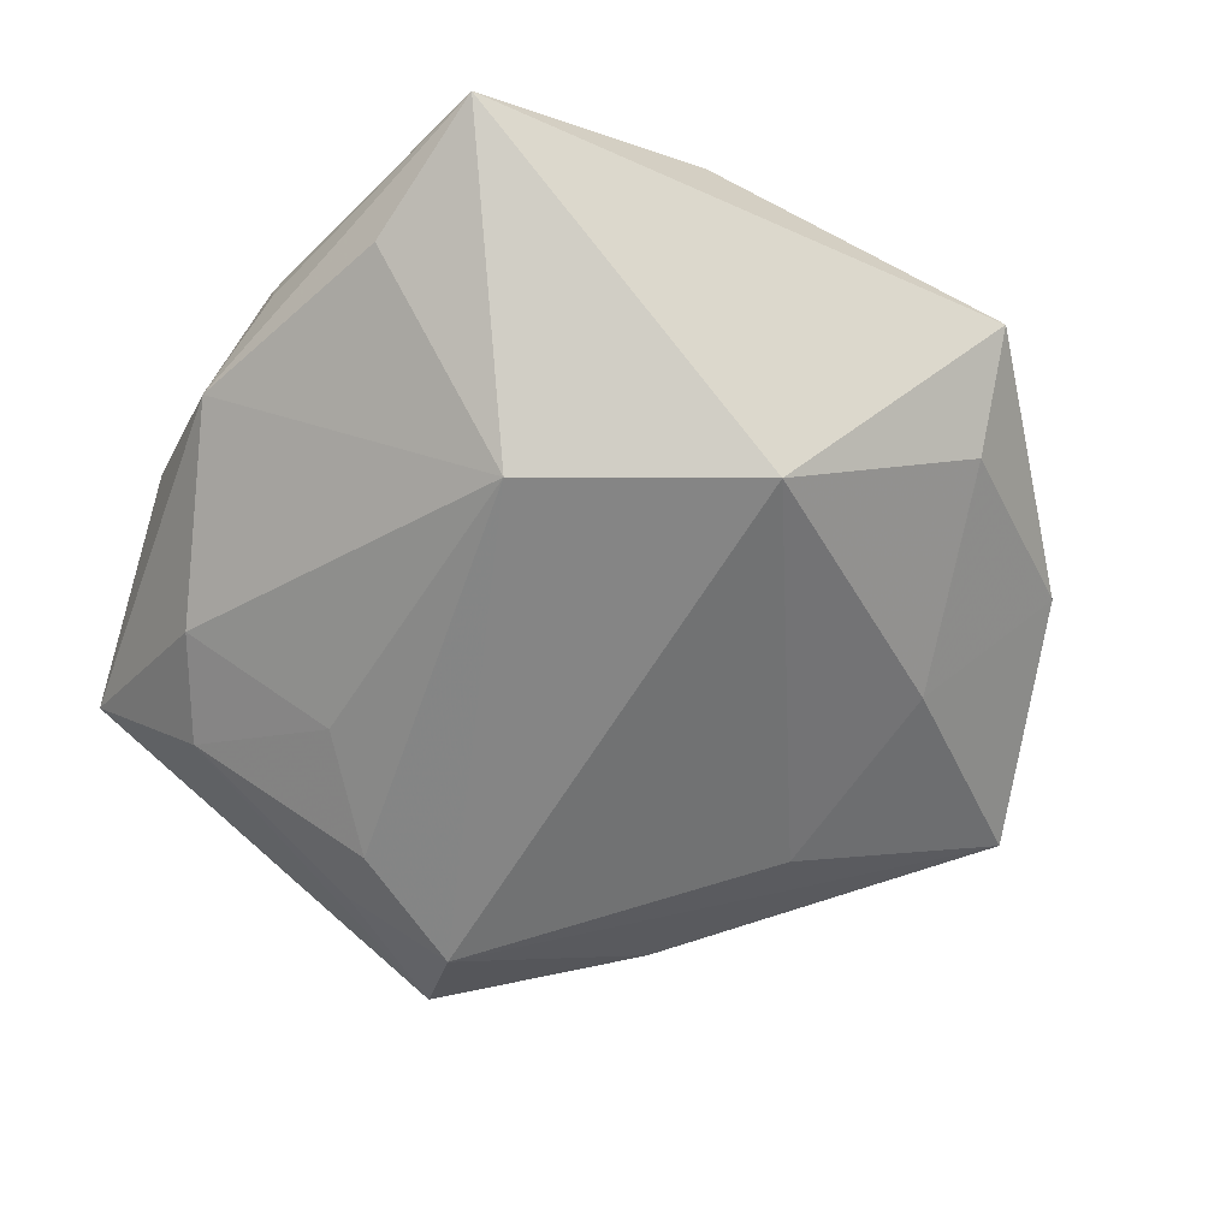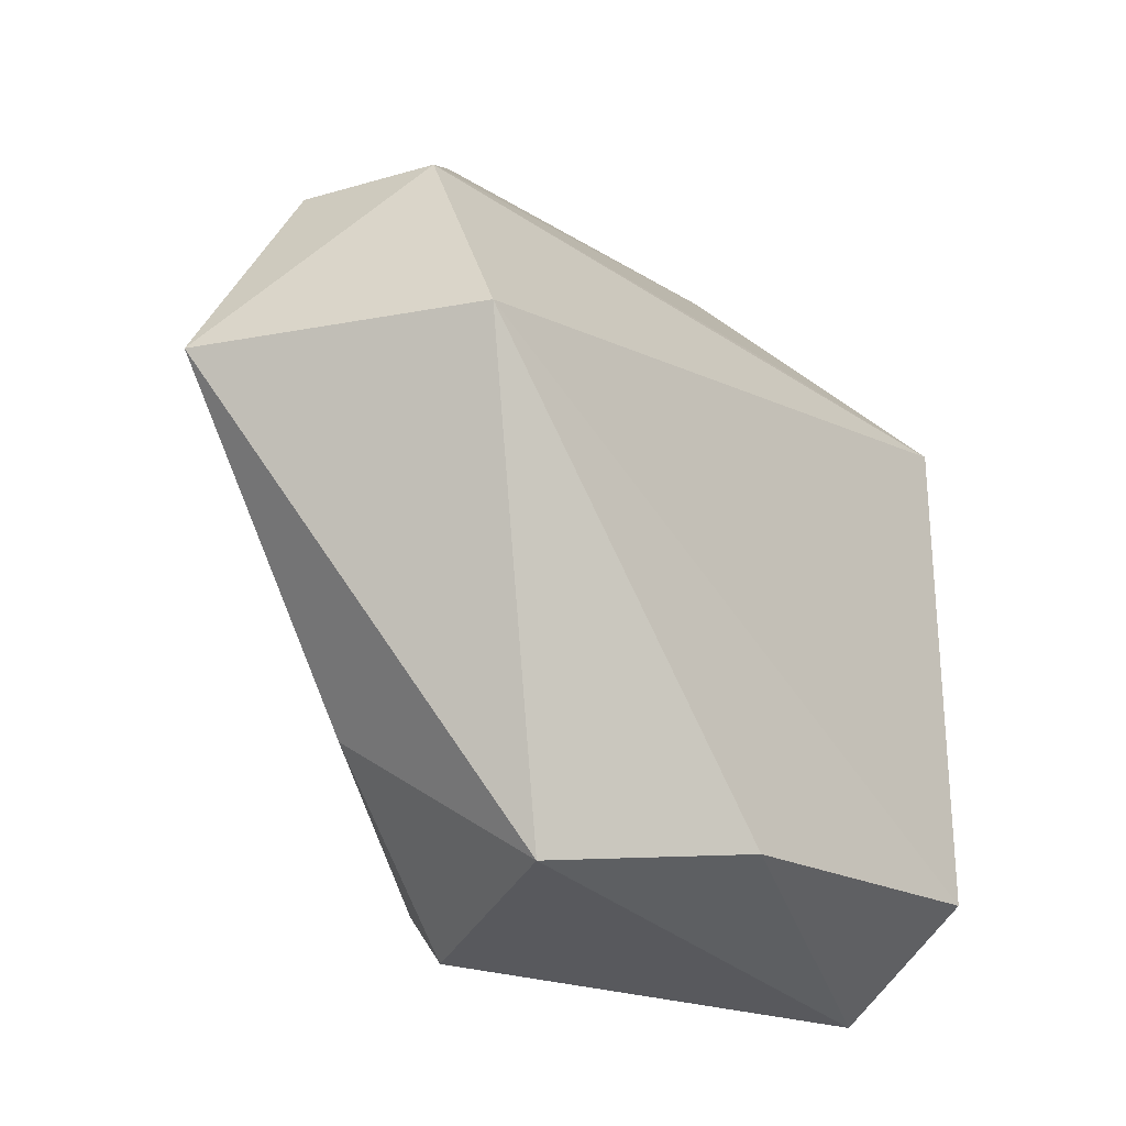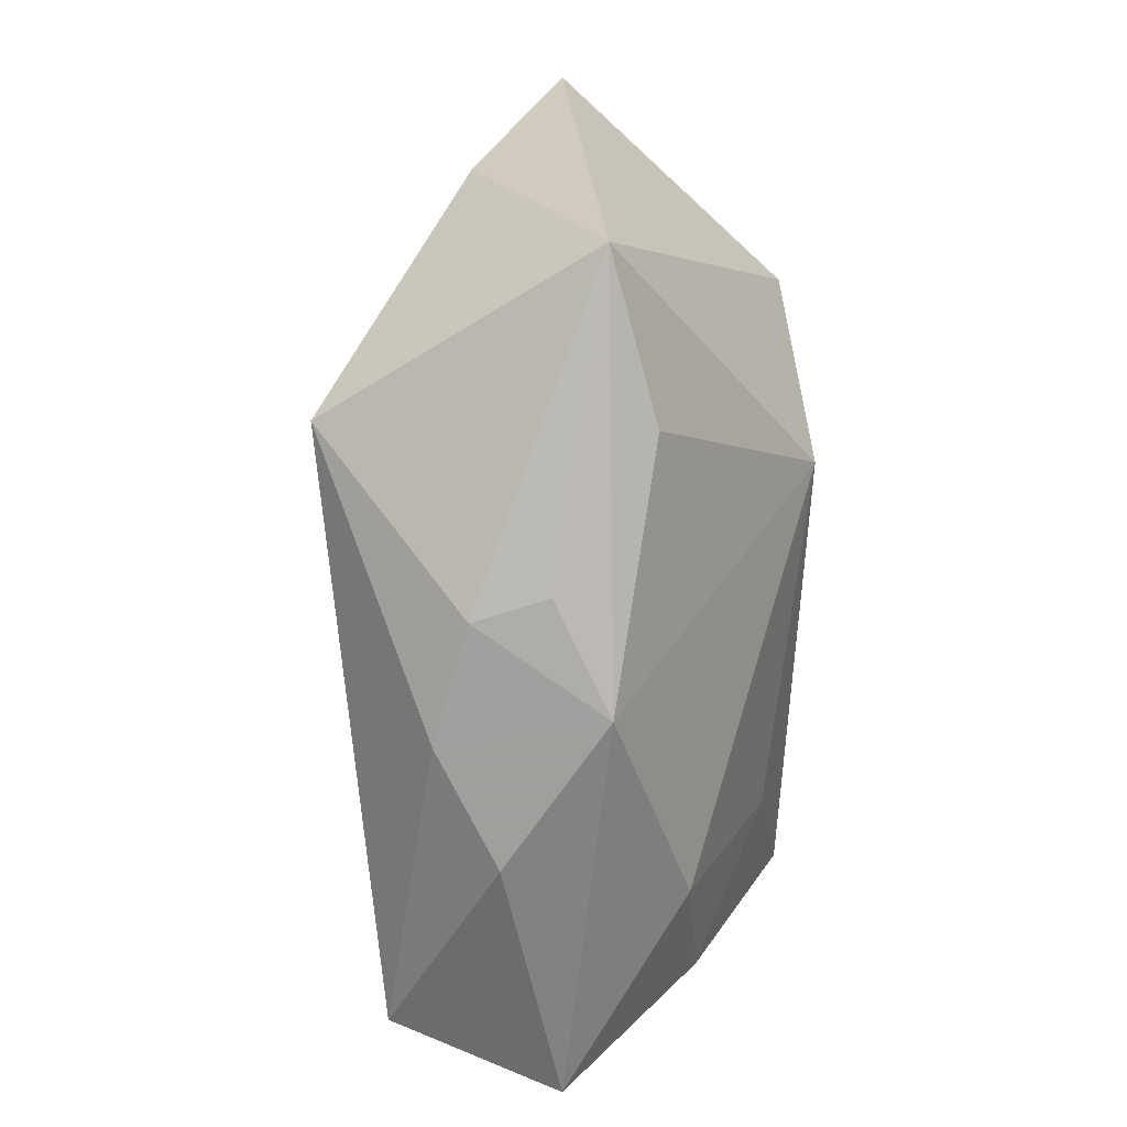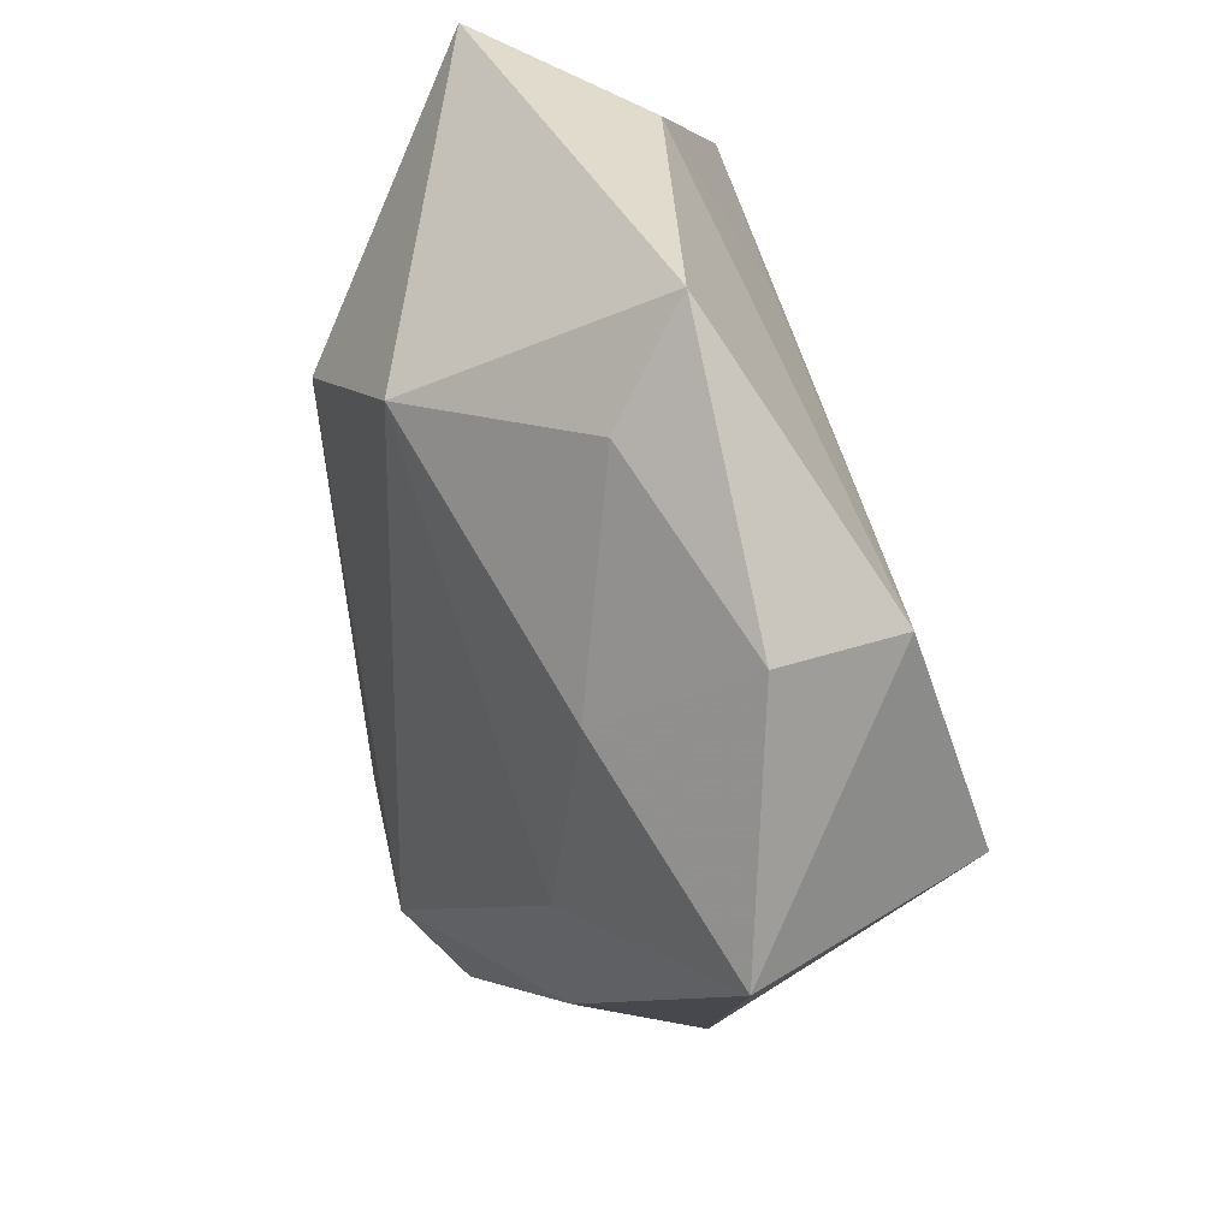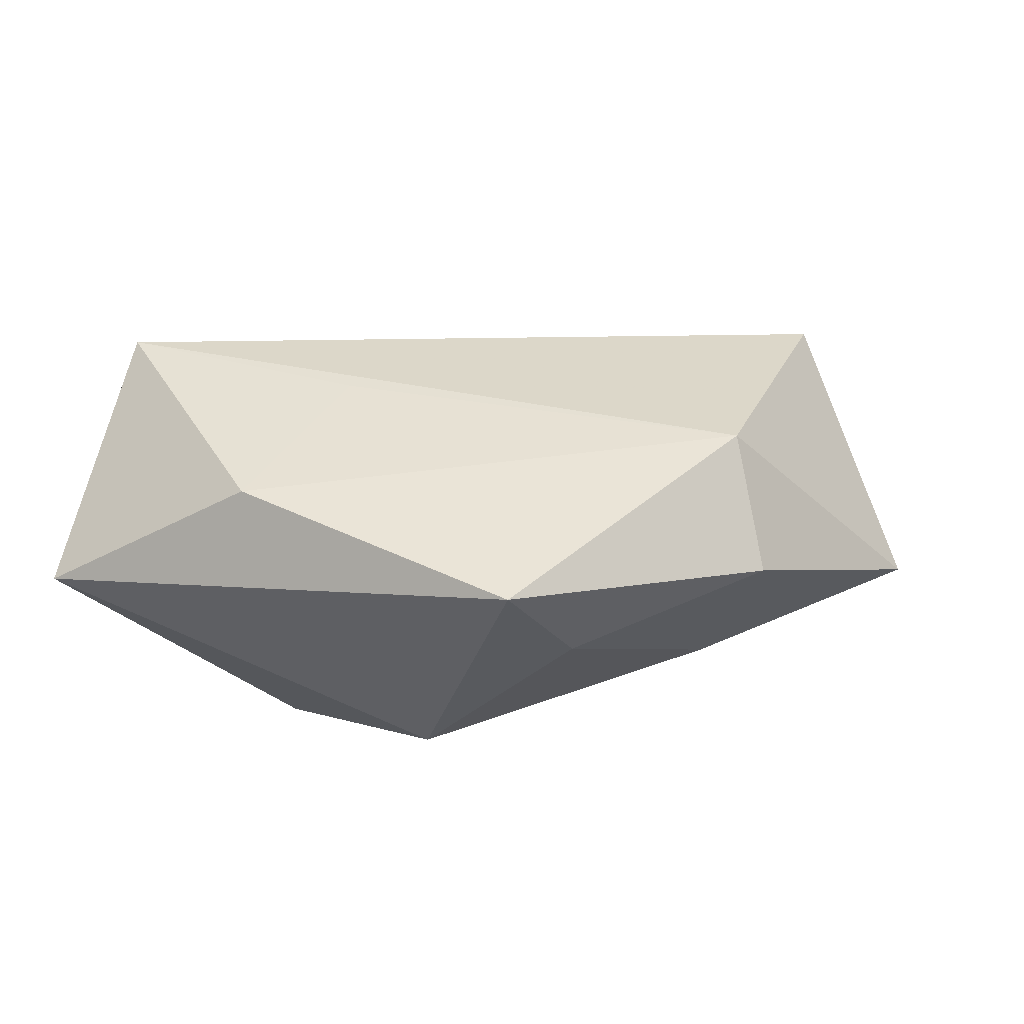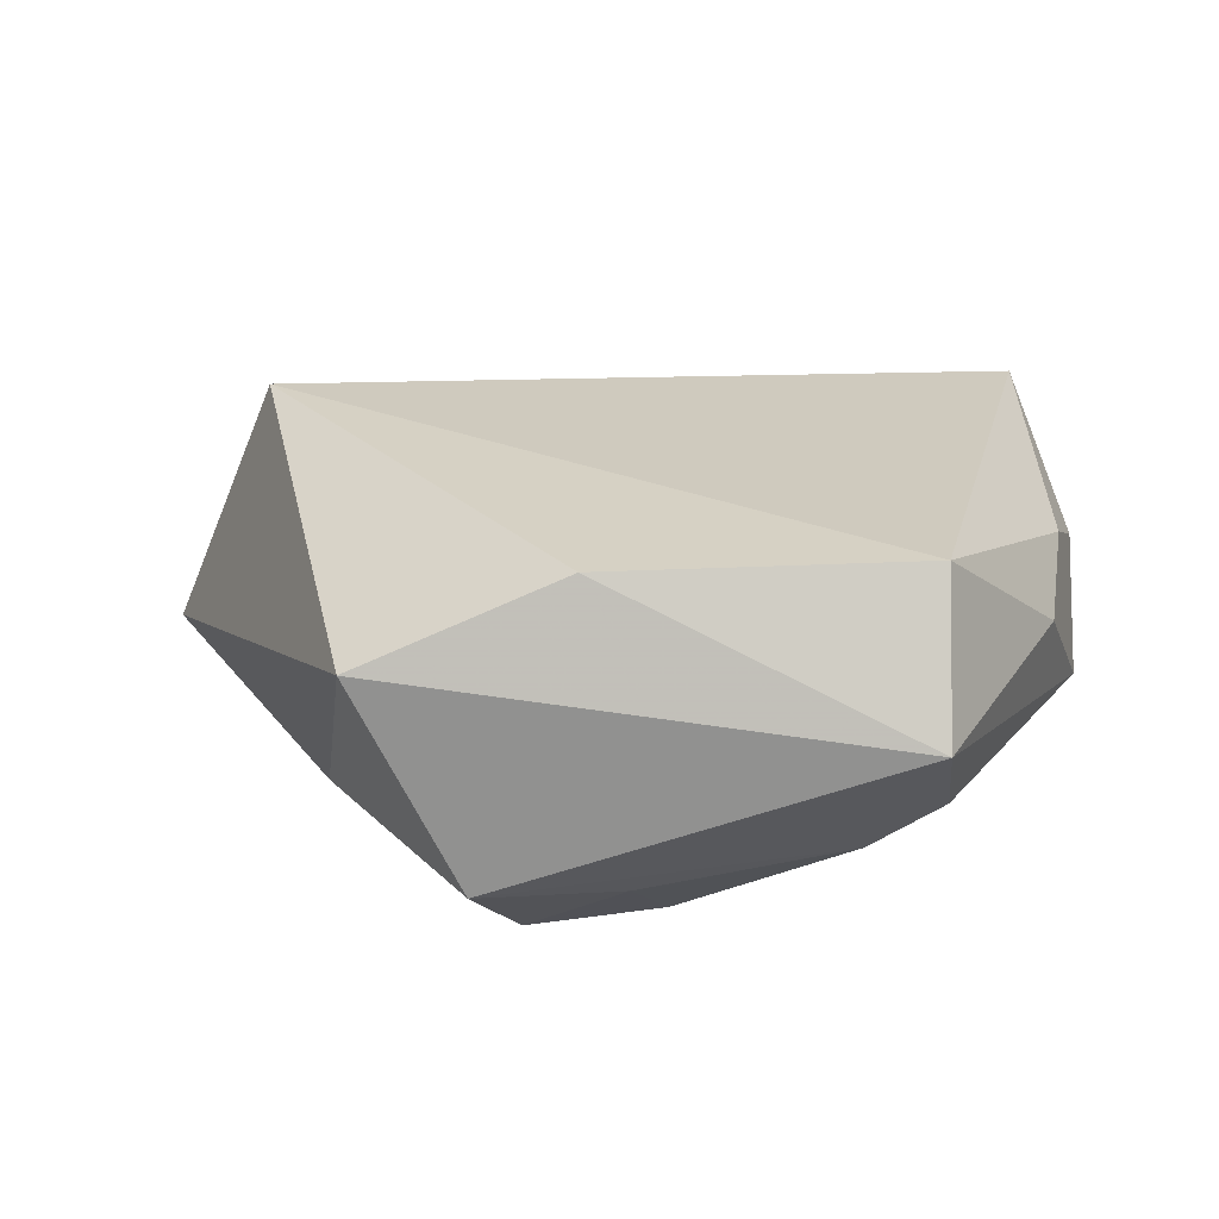
<metadata>
{"format":"obj","ext":"obj","renderer":"f3d","projection":"perspective","resolution":1024,"background":"white","views":[{"elev":-63.0,"azim":152.1,"up":"+Z"},{"elev":-42.4,"azim":-48.3,"up":"+Y"},{"elev":21.2,"azim":89.0,"up":"+Y"},{"elev":37.2,"azim":-108.1,"up":"+Y"},{"elev":10.1,"azim":-157.5,"up":"+Z"},{"elev":17.0,"azim":17.9,"up":"+Z"}]}
</metadata>
<code>
v -0.03399 0.01128 -0.0135
v -0.005168 -0.04327 -0.01676
v 0.01865 -0.01651 -0.01999
v -0.04076 -0.006684 0.02227
v -0.04458 0.02244 -0.001059
v -0.0247 -0.03029 -0.01187
v 0.04355 0.003529 -0.004475
v 0.04172 0.0003305 0.01125
v 0.04142 0.01424 0.0007748
v 0.03179 0.02715 0.02162
v 0.03559 0.0273 -0.008542
v 0.04327 -0.01104 0.005421
v 0.008147 -0.03513 -0.01752
v -0.04054 0.01997 0.01338
v 0.03496 -0.01754 -0.012
v 0.02907 -0.02854 -0.01306
v -0.01582 -0.04756 0.005399
v 0.004771 -0.04025 0.01491
v 0.0364 -0.03004 0.01604
v 0.009569 -0.02712 -0.0223
v 0.04128 0.01187 0.007949
v 0.004085 0.02608 0.01755
v -0.03099 -0.01092 -0.01556
v 0.0164 0.01774 -0.02429
v -0.02696 0.03513 -0.008681
v -0.006905 0.02915 -0.02268
v 0.03362 0.04346 -0.004175
v -0.05374 -0.003973 -0.005219
v 0.03846 -0.03675 -0.0001438
v 0.00843 0.04404 0.007719
v -0.02407 0.0463 -0.001246
v -0.003221 -0.03393 -0.02312
f 17 4 28
f 10 4 19
f 19 4 18
f 4 17 18
f 18 29 19
f 17 29 18
f 27 26 31
f 8 10 19
f 6 17 28
f 28 32 6
f 23 32 28
f 26 32 23
f 24 32 26
f 24 26 27
f 30 10 27
f 27 31 30
f 12 29 7
f 7 8 12
f 19 29 12
f 12 8 19
f 21 8 7
f 27 10 21
f 10 8 21
f 17 6 2
f 2 6 32
f 32 13 2
f 2 29 17
f 16 29 2
f 2 13 16
f 1 23 28
f 26 23 1
f 28 5 1
f 32 24 20
f 16 13 20
f 20 13 32
f 15 24 7
f 15 29 16
f 7 29 15
f 27 7 11
f 11 24 27
f 7 24 11
f 14 30 31
f 31 5 14
f 4 10 14
f 28 4 14
f 14 5 28
f 25 31 26
f 25 5 31
f 26 1 25
f 25 1 5
f 9 7 27
f 27 21 9
f 9 21 7
f 3 20 24
f 24 15 3
f 16 20 3
f 3 15 16
f 10 30 22
f 22 14 10
f 30 14 22

</code>
